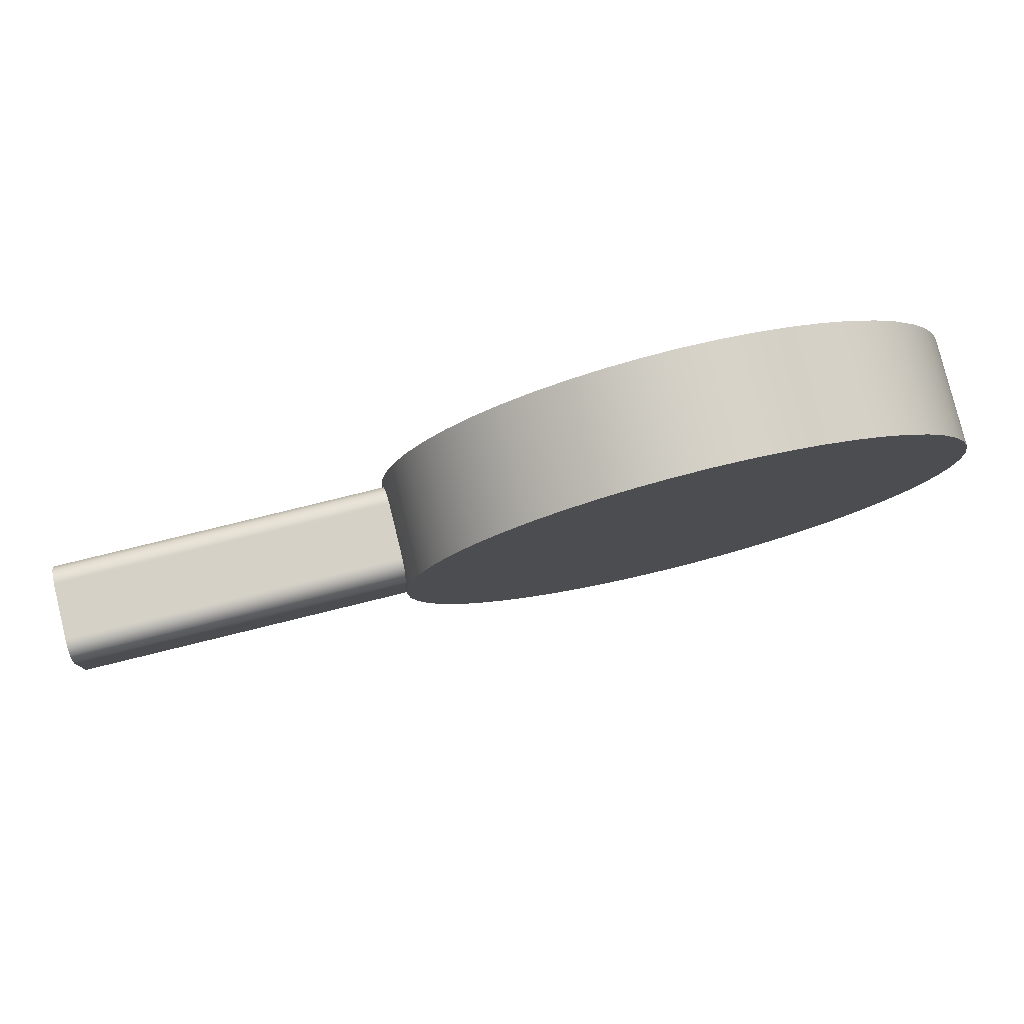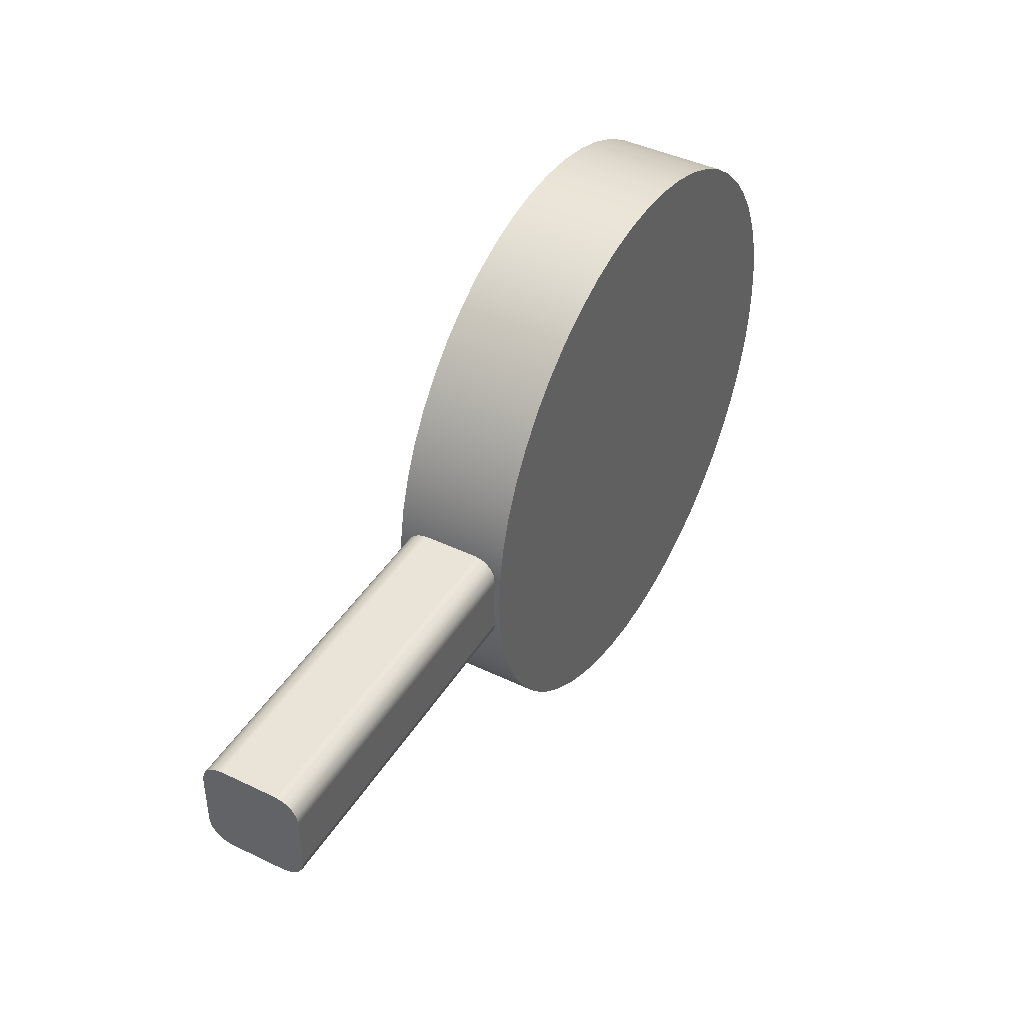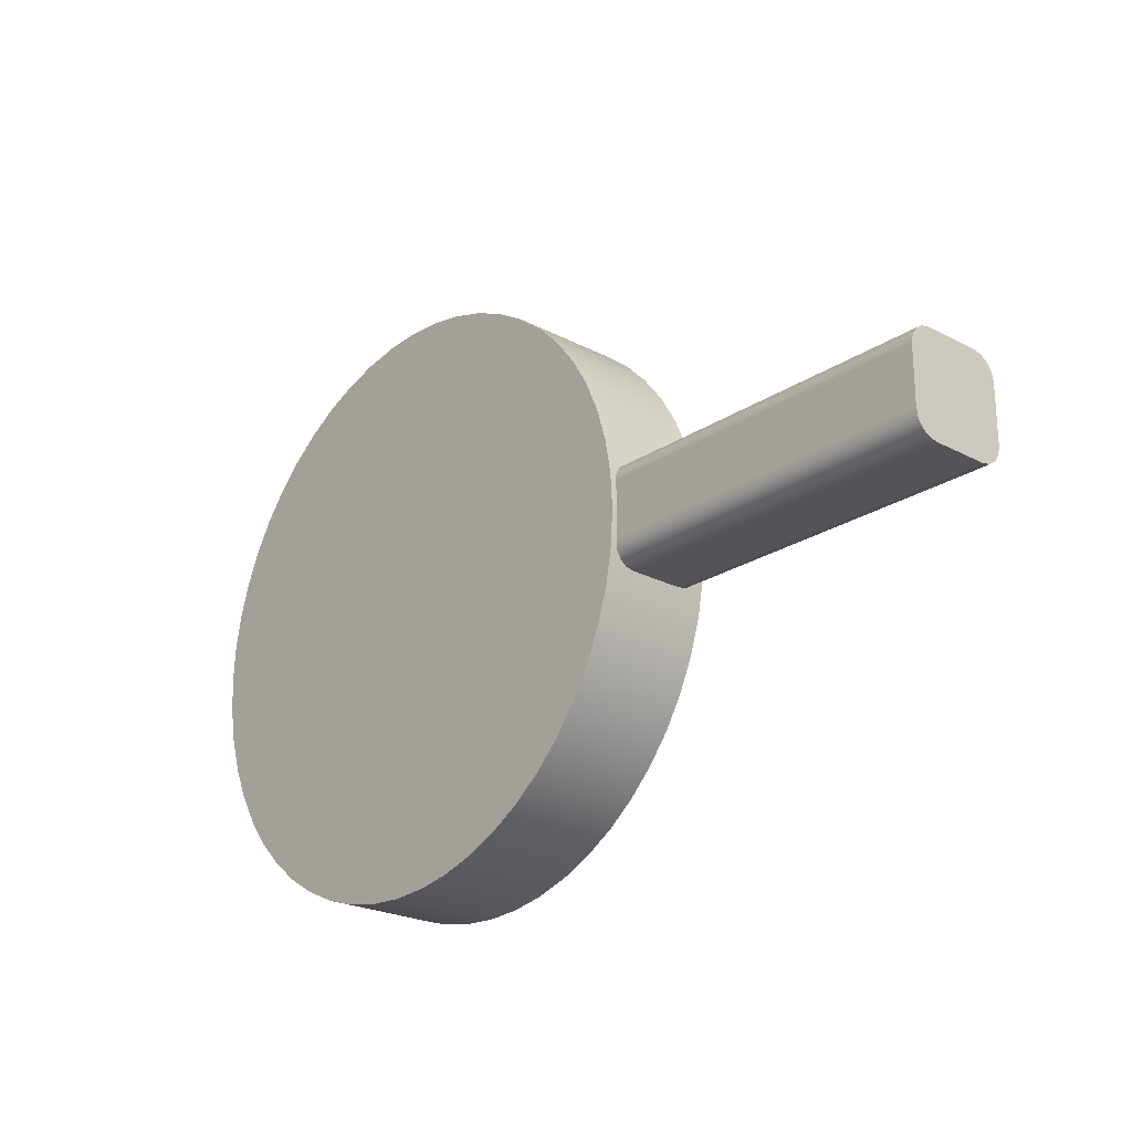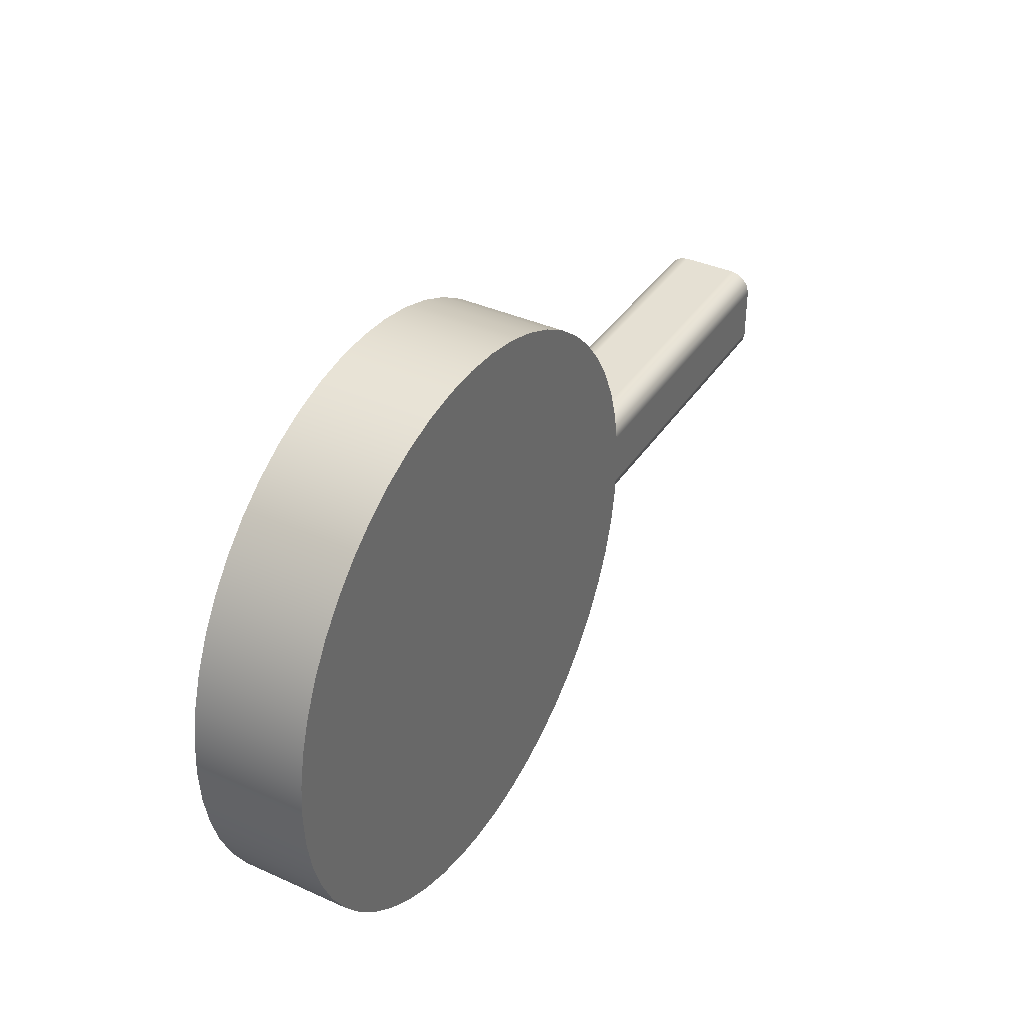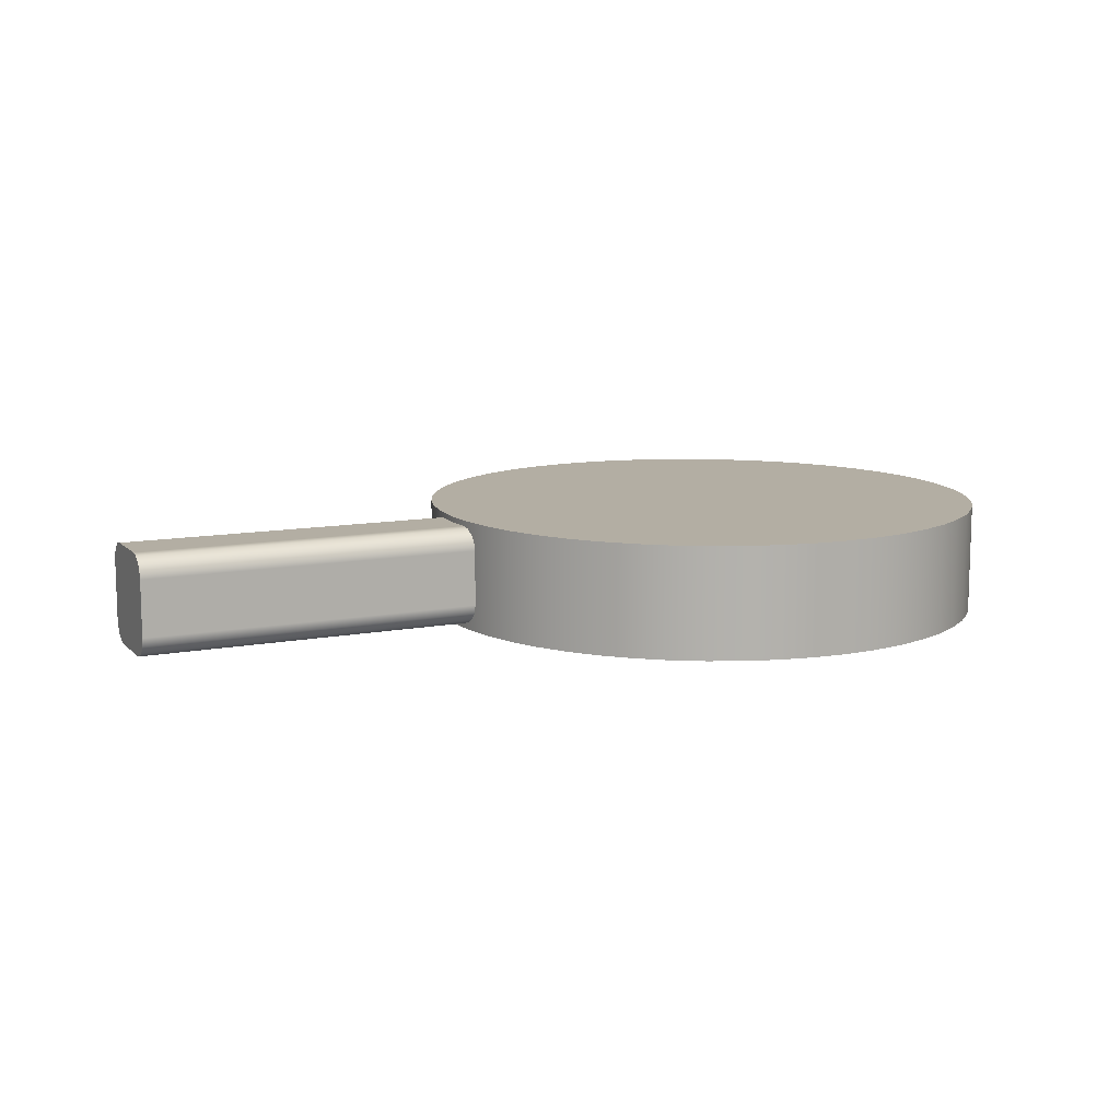
<metadata>
{"format":"obj","ext":"obj","renderer":"f3d","projection":"perspective","resolution":1024,"background":"white","views":[{"elev":79.5,"azim":166.2,"up":"+Y"},{"elev":43.0,"azim":119.7,"up":"+Y"},{"elev":-23.1,"azim":48.2,"up":"+Y"},{"elev":38.1,"azim":-60.2,"up":"+Y"},{"elev":11.0,"azim":154.6,"up":"+Z"}]}
</metadata>
<code>
v -2.6 -3.184e-16 0
v -2.581 -0.3134 0
v -2.524 -0.6222 0
v -2.431 -0.922 0
v -2.302 -1.208 0
v -2.14 -1.477 0
v -1.946 -1.724 0
v -1.724 -1.946 0
v -1.477 -2.14 0
v -1.208 -2.302 0
v -0.922 -2.431 0
v -0.6222 -2.524 0
v -0.3134 -2.581 0
v 1.592e-16 -2.6 0
v 0.3134 -2.581 0
v 0.6222 -2.524 0
v 0.922 -2.431 0
v 1.208 -2.302 0
v 1.477 -2.14 0
v 1.724 -1.946 0
v 1.946 -1.724 0
v 2.14 -1.477 0
v 2.302 -1.208 0
v 2.431 -0.922 0
v 2.524 -0.6222 0
v 2.581 -0.3134 0
v 2.6 0 0
v 2.581 0.3134 0
v 2.524 0.6222 0
v 2.431 0.922 0
v 2.302 1.208 0
v 2.14 1.477 0
v 1.946 1.724 0
v 1.724 1.946 0
v 1.477 2.14 0
v 1.208 2.302 0
v 0.922 2.431 0
v 0.6222 2.524 0
v 0.3134 2.581 0
v 1.592e-16 2.6 0
v -0.3134 2.581 0
v -0.6222 2.524 0
v -0.922 2.431 0
v -1.208 2.302 0
v -1.477 2.14 0
v -1.724 1.946 0
v -1.946 1.724 0
v -2.14 1.477 0
v -2.302 1.208 0
v -2.431 0.922 0
v -2.524 0.6222 0
v -2.581 0.3134 0
v -2.6 -3.184e-16 1
v -2.581 0.3134 1
v -2.524 0.6222 1
v -2.431 0.922 1
v -2.302 1.208 1
v -2.14 1.477 1
v -1.946 1.724 1
v -1.724 1.946 1
v -1.477 2.14 1
v -1.208 2.302 1
v -0.922 2.431 1
v -0.6222 2.524 1
v -0.3134 2.581 1
v 1.592e-16 2.6 1
v 0.3134 2.581 1
v 0.6222 2.524 1
v 0.922 2.431 1
v 1.208 2.302 1
v 1.477 2.14 1
v 1.724 1.946 1
v 1.946 1.724 1
v 2.14 1.477 1
v 2.302 1.208 1
v 2.431 0.922 1
v 2.524 0.6222 1
v 2.581 0.3134 1
v 2.6 0 1
v 2.581 -0.3134 1
v 2.524 -0.6222 1
v 2.431 -0.922 1
v 2.302 -1.208 1
v 2.14 -1.477 1
v 1.946 -1.724 1
v 1.724 -1.946 1
v 1.477 -2.14 1
v 1.208 -2.302 1
v 0.922 -2.431 1
v 0.6222 -2.524 1
v 0.3134 -2.581 1
v 1.592e-16 -2.6 1
v -0.3134 -2.581 1
v -0.6222 -2.524 1
v -0.922 -2.431 1
v -1.208 -2.302 1
v -1.477 -2.14 1
v -1.724 -1.946 1
v -1.946 -1.724 1
v -2.14 -1.477 1
v -2.302 -1.208 1
v -2.431 -0.922 1
v -2.524 -0.6222 1
v -2.581 -0.3134 1
v 2.588 0.25 0.05
v 2.599 0.08345 0.05
v 2.599 -0.08345 0.05
v 2.588 -0.25 0.05
v 2.579 -0.3264 0.06518
v 2.57 -0.3912 0.1084
v 2.563 -0.4347 0.1732
v 2.561 -0.45 0.25
v 2.561 -0.45 0.75
v 2.563 -0.4347 0.8268
v 2.57 -0.3912 0.8916
v 2.579 -0.3264 0.9348
v 2.588 -0.25 0.95
v 2.599 -0.08345 0.95
v 2.599 0.08345 0.95
v 2.588 0.25 0.95
v 2.579 0.3264 0.9348
v 2.57 0.3912 0.8916
v 2.563 0.4347 0.8268
v 2.561 0.45 0.75
v 2.561 0.45 0.25
v 2.563 0.4347 0.1732
v 2.57 0.3912 0.1084
v 2.579 0.3264 0.06518
v -2.6 -3.184e-16 0
v -2.6 -3.184e-16 1
v -2.6 -3.184e-16 1
v -2.581 -0.3134 1
v -2.524 -0.6222 1
v -2.431 -0.922 1
v -2.302 -1.208 1
v -2.14 -1.477 1
v -1.946 -1.724 1
v -1.724 -1.946 1
v -1.477 -2.14 1
v -1.208 -2.302 1
v -0.922 -2.431 1
v -0.6222 -2.524 1
v -0.3134 -2.581 1
v 1.592e-16 -2.6 1
v 0.3134 -2.581 1
v 0.6222 -2.524 1
v 0.922 -2.431 1
v 1.208 -2.302 1
v 1.477 -2.14 1
v 1.724 -1.946 1
v 1.946 -1.724 1
v 2.14 -1.477 1
v 2.302 -1.208 1
v 2.431 -0.922 1
v 2.524 -0.6222 1
v 2.581 -0.3134 1
v 2.6 0 1
v 2.581 0.3134 1
v 2.524 0.6222 1
v 2.431 0.922 1
v 2.302 1.208 1
v 2.14 1.477 1
v 1.946 1.724 1
v 1.724 1.946 1
v 1.477 2.14 1
v 1.208 2.302 1
v 0.922 2.431 1
v 0.6222 2.524 1
v 0.3134 2.581 1
v 1.592e-16 2.6 1
v -0.3134 2.581 1
v -0.6222 2.524 1
v -0.922 2.431 1
v -1.208 2.302 1
v -1.477 2.14 1
v -1.724 1.946 1
v -1.946 1.724 1
v -2.14 1.477 1
v -2.302 1.208 1
v -2.431 0.922 1
v -2.524 0.6222 1
v -2.581 0.3134 1
v -2.6 -3.184e-16 0
v -2.581 0.3134 0
v -2.524 0.6222 0
v -2.431 0.922 0
v -2.302 1.208 0
v -2.14 1.477 0
v -1.946 1.724 0
v -1.724 1.946 0
v -1.477 2.14 0
v -1.208 2.302 0
v -0.922 2.431 0
v -0.6222 2.524 0
v -0.3134 2.581 0
v 1.592e-16 2.6 0
v 0.3134 2.581 0
v 0.6222 2.524 0
v 0.922 2.431 0
v 1.208 2.302 0
v 1.477 2.14 0
v 1.724 1.946 0
v 1.946 1.724 0
v 2.14 1.477 0
v 2.302 1.208 0
v 2.431 0.922 0
v 2.524 0.6222 0
v 2.581 0.3134 0
v 2.6 0 0
v 2.581 -0.3134 0
v 2.524 -0.6222 0
v 2.431 -0.922 0
v 2.302 -1.208 0
v 2.14 -1.477 0
v 1.946 -1.724 0
v 1.724 -1.946 0
v 1.477 -2.14 0
v 1.208 -2.302 0
v 0.922 -2.431 0
v 0.6222 -2.524 0
v 0.3134 -2.581 0
v 1.592e-16 -2.6 0
v -0.3134 -2.581 0
v -0.6222 -2.524 0
v -0.922 -2.431 0
v -1.208 -2.302 0
v -1.477 -2.14 0
v -1.724 -1.946 0
v -1.946 -1.724 0
v -2.14 -1.477 0
v -2.302 -1.208 0
v -2.431 -0.922 0
v -2.524 -0.6222 0
v -2.581 -0.3134 0
v 2.588 -0.25 0.05
v 2.599 -0.08345 0.05
v 2.599 0.08345 0.05
v 2.588 0.25 0.05
v 5.6 0.25 0.05
v 5.6 -0.25 0.05
v 2.588 0.25 0.05
v 2.579 0.3264 0.06518
v 2.57 0.3912 0.1084
v 2.563 0.4347 0.1732
v 2.561 0.45 0.25
v 5.6 0.45 0.25
v 5.6 0.4348 0.1735
v 5.6 0.3914 0.1086
v 5.6 0.3265 0.06522
v 5.6 0.25 0.05
v 2.561 0.45 0.25
v 2.561 0.45 0.75
v 5.6 0.45 0.75
v 5.6 0.45 0.25
v 2.561 0.45 0.75
v 2.563 0.4347 0.8268
v 2.57 0.3912 0.8916
v 2.579 0.3264 0.9348
v 2.588 0.25 0.95
v 5.6 0.25 0.95
v 5.6 0.3265 0.9348
v 5.6 0.3914 0.8914
v 5.6 0.4348 0.8265
v 5.6 0.45 0.75
v 2.588 0.25 0.95
v 2.599 0.08345 0.95
v 2.599 -0.08345 0.95
v 2.588 -0.25 0.95
v 5.6 -0.25 0.95
v 5.6 0.25 0.95
v 2.561 -0.45 0.25
v 2.563 -0.4347 0.1732
v 2.57 -0.3912 0.1084
v 2.579 -0.3264 0.06518
v 2.588 -0.25 0.05
v 5.6 -0.25 0.05
v 5.6 -0.3265 0.06522
v 5.6 -0.3914 0.1086
v 5.6 -0.4348 0.1735
v 5.6 -0.45 0.25
v 2.561 -0.45 0.75
v 2.561 -0.45 0.25
v 5.6 -0.45 0.25
v 5.6 -0.45 0.75
v 2.588 -0.25 0.95
v 2.579 -0.3264 0.9348
v 2.57 -0.3912 0.8916
v 2.563 -0.4347 0.8268
v 2.561 -0.45 0.75
v 5.6 -0.45 0.75
v 5.6 -0.4348 0.8265
v 5.6 -0.3914 0.8914
v 5.6 -0.3265 0.9348
v 5.6 -0.25 0.95
v 5.6 -0.25 0.95
v 5.6 -0.3265 0.9348
v 5.6 -0.3914 0.8914
v 5.6 -0.4348 0.8265
v 5.6 -0.45 0.75
v 5.6 -0.45 0.25
v 5.6 -0.4348 0.1735
v 5.6 -0.3914 0.1086
v 5.6 -0.3265 0.06522
v 5.6 -0.25 0.05
v 5.6 0.25 0.05
v 5.6 0.3265 0.06522
v 5.6 0.3914 0.1086
v 5.6 0.4348 0.1735
v 5.6 0.45 0.25
v 5.6 0.45 0.75
v 5.6 0.4348 0.8265
v 5.6 0.3914 0.8914
v 5.6 0.3265 0.9348
v 5.6 0.25 0.95
g 206e28d4-e2af-11ea-ad02-54bf646e7e1f
f 2 104 1
f 1 104 130
f 129 53 52
f 52 53 54
f 52 54 51
f 51 54 55
f 51 55 50
f 50 55 56
f 50 56 49
f 49 56 57
f 49 57 48
f 48 57 58
f 48 58 47
f 47 58 59
f 47 59 46
f 46 59 60
f 46 60 45
f 45 60 61
f 45 61 44
f 44 61 62
f 44 62 43
f 43 62 63
f 43 63 42
f 42 63 64
f 42 64 41
f 41 64 65
f 41 65 40
f 40 65 66
f 40 66 39
f 39 66 67
f 39 67 38
f 38 67 68
f 38 68 37
f 37 68 69
f 37 69 36
f 36 69 70
f 36 70 35
f 35 70 71
f 35 71 34
f 34 71 72
f 34 72 33
f 33 72 73
f 33 73 32
f 32 73 74
f 32 74 31
f 31 74 75
f 31 75 30
f 30 75 76
f 30 76 29
f 29 76 77
f 29 77 125
f 125 77 124
f 124 77 123
f 123 77 122
f 122 77 78
f 122 78 121
f 121 78 120
f 120 78 119
f 119 78 79
f 119 79 118
f 118 79 80
f 118 80 117
f 117 80 116
f 116 80 115
f 115 80 81
f 115 81 114
f 114 81 113
f 113 81 25
f 113 25 112
f 112 25 111
f 111 25 110
f 110 25 26
f 110 26 109
f 109 26 108
f 108 26 107
f 107 26 27
f 107 27 106
f 106 27 28
f 106 28 105
f 105 28 128
f 128 28 127
f 127 28 29
f 127 29 126
f 126 29 125
f 104 2 103
f 103 2 3
f 103 3 102
f 102 3 4
f 102 4 101
f 101 4 5
f 101 5 100
f 100 5 6
f 100 6 99
f 99 6 7
f 99 7 98
f 98 7 8
f 98 8 97
f 97 8 9
f 97 9 96
f 96 9 10
f 96 10 95
f 95 10 11
f 95 11 94
f 94 11 12
f 94 12 93
f 93 12 13
f 93 13 92
f 92 13 14
f 92 14 91
f 91 14 15
f 91 15 90
f 90 15 16
f 90 16 89
f 89 16 17
f 89 17 88
f 88 17 18
f 88 18 87
f 87 18 19
f 87 19 86
f 86 19 20
f 86 20 85
f 85 20 21
f 85 21 84
f 84 21 22
f 84 22 83
f 83 22 23
f 83 23 82
f 82 23 24
f 82 24 81
f 81 24 25
g 207099d2-e2af-11ea-b3e9-54bf646e7e1f
f 132 156 131
f 131 156 157
f 131 157 182
f 182 157 158
f 182 158 181
f 181 158 159
f 181 159 180
f 180 159 160
f 180 160 179
f 179 160 161
f 179 161 178
f 178 161 162
f 178 162 177
f 177 162 163
f 177 163 176
f 176 163 164
f 176 164 175
f 175 164 165
f 175 165 174
f 174 165 166
f 174 166 173
f 173 166 167
f 173 167 172
f 172 167 168
f 172 168 171
f 171 168 169
f 171 169 170
f 156 132 155
f 155 132 133
f 155 133 154
f 154 133 134
f 154 134 153
f 153 134 135
f 153 135 152
f 152 135 136
f 152 136 151
f 151 136 137
f 151 137 150
f 150 137 138
f 150 138 149
f 149 138 139
f 149 139 148
f 148 139 140
f 148 140 147
f 147 140 141
f 147 141 146
f 146 141 142
f 146 142 145
f 145 142 143
f 145 143 144
g 20722068-e2af-11ea-809e-54bf646e7e1f
f 184 208 183
f 183 208 209
f 183 209 234
f 234 209 210
f 234 210 233
f 233 210 211
f 233 211 232
f 232 211 212
f 232 212 231
f 231 212 213
f 231 213 230
f 230 213 214
f 230 214 229
f 229 214 215
f 229 215 228
f 228 215 216
f 228 216 227
f 227 216 217
f 227 217 226
f 226 217 218
f 226 218 225
f 225 218 219
f 225 219 224
f 224 219 220
f 224 220 223
f 223 220 221
f 223 221 222
f 208 184 207
f 207 184 185
f 207 185 206
f 206 185 186
f 206 186 205
f 205 186 187
f 205 187 204
f 204 187 188
f 204 188 203
f 203 188 189
f 203 189 202
f 202 189 190
f 202 190 201
f 201 190 191
f 201 191 200
f 200 191 192
f 200 192 199
f 199 192 193
f 199 193 198
f 198 193 194
f 198 194 197
f 197 194 195
f 197 195 196
g 1fa66e90-e2af-11ea-bc6e-54bf646e7e1f
f 235 236 240
f 240 236 237
f 240 237 239
f 239 237 238
g 1fa55d24-e2af-11ea-8f55-54bf646e7e1f
f 241 242 250
f 250 242 249
f 249 242 243
f 249 243 248
f 248 243 244
f 248 244 247
f 247 244 245
f 247 245 246
g 1fa424a6-e2af-11ea-83ec-54bf646e7e1f
f 251 252 254
f 254 252 253
g 1fa2c51c-e2af-11ea-899d-54bf646e7e1f
f 264 255 263
f 263 255 256
f 263 256 262
f 262 256 257
f 262 257 261
f 261 257 258
f 261 258 260
f 260 258 259
g 1fa18c9c-e2af-11ea-aefd-54bf646e7e1f
f 265 266 270
f 270 266 267
f 270 267 269
f 269 267 268
g 1fa758f6-e2af-11ea-b917-54bf646e7e1f
f 280 271 279
f 279 271 272
f 279 272 278
f 278 272 273
f 278 273 277
f 277 273 274
f 277 274 276
f 276 274 275
g 1fa86a58-e2af-11ea-b7ff-54bf646e7e1f
f 281 282 284
f 284 282 283
g 1fa954a8-e2af-11ea-a56a-54bf646e7e1f
f 285 286 294
f 294 286 293
f 293 286 287
f 293 287 292
f 292 287 288
f 292 288 291
f 291 288 289
f 291 289 290
g 1fab5066-e2af-11ea-890b-54bf646e7e1f
f 296 297 295
f 295 297 298
f 295 298 299
f 299 300 295
f 295 300 314
f 314 300 304
f 314 304 310
f 310 304 305
f 310 305 309
f 309 305 306
f 309 306 307
f 300 301 304
f 304 301 302
f 304 302 303
f 307 308 309
f 311 312 310
f 310 312 313
f 310 313 314

</code>
